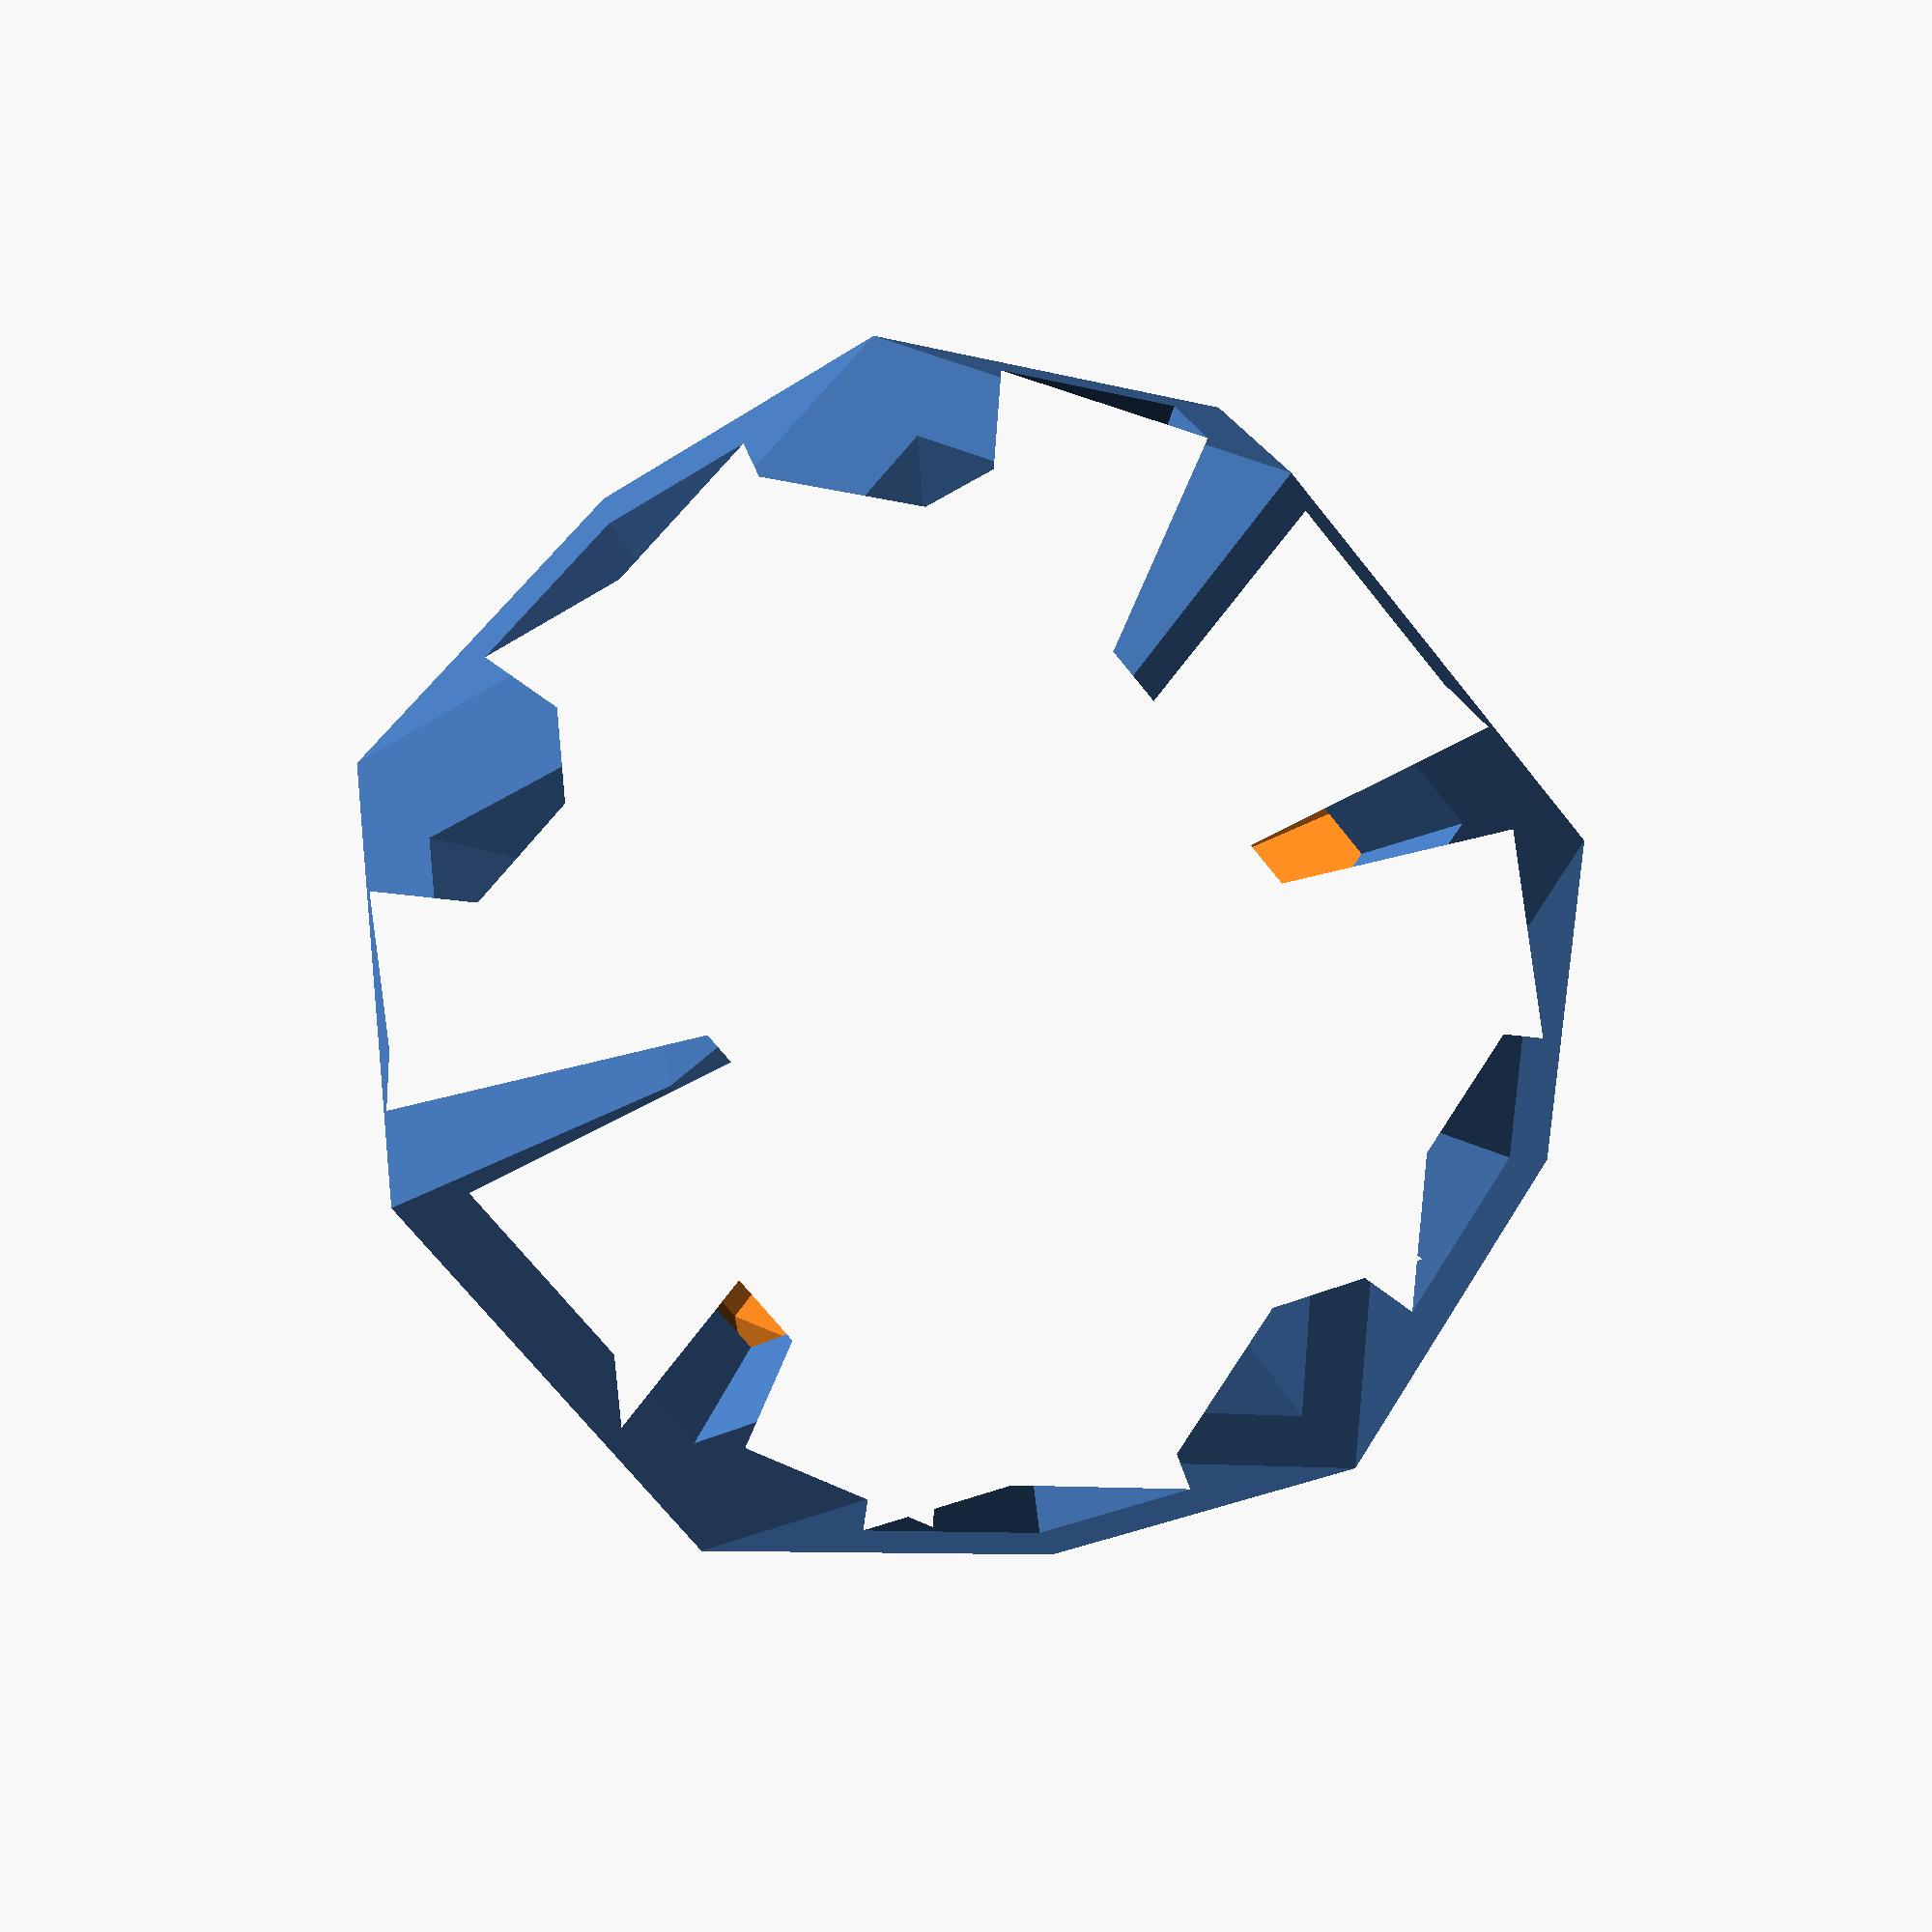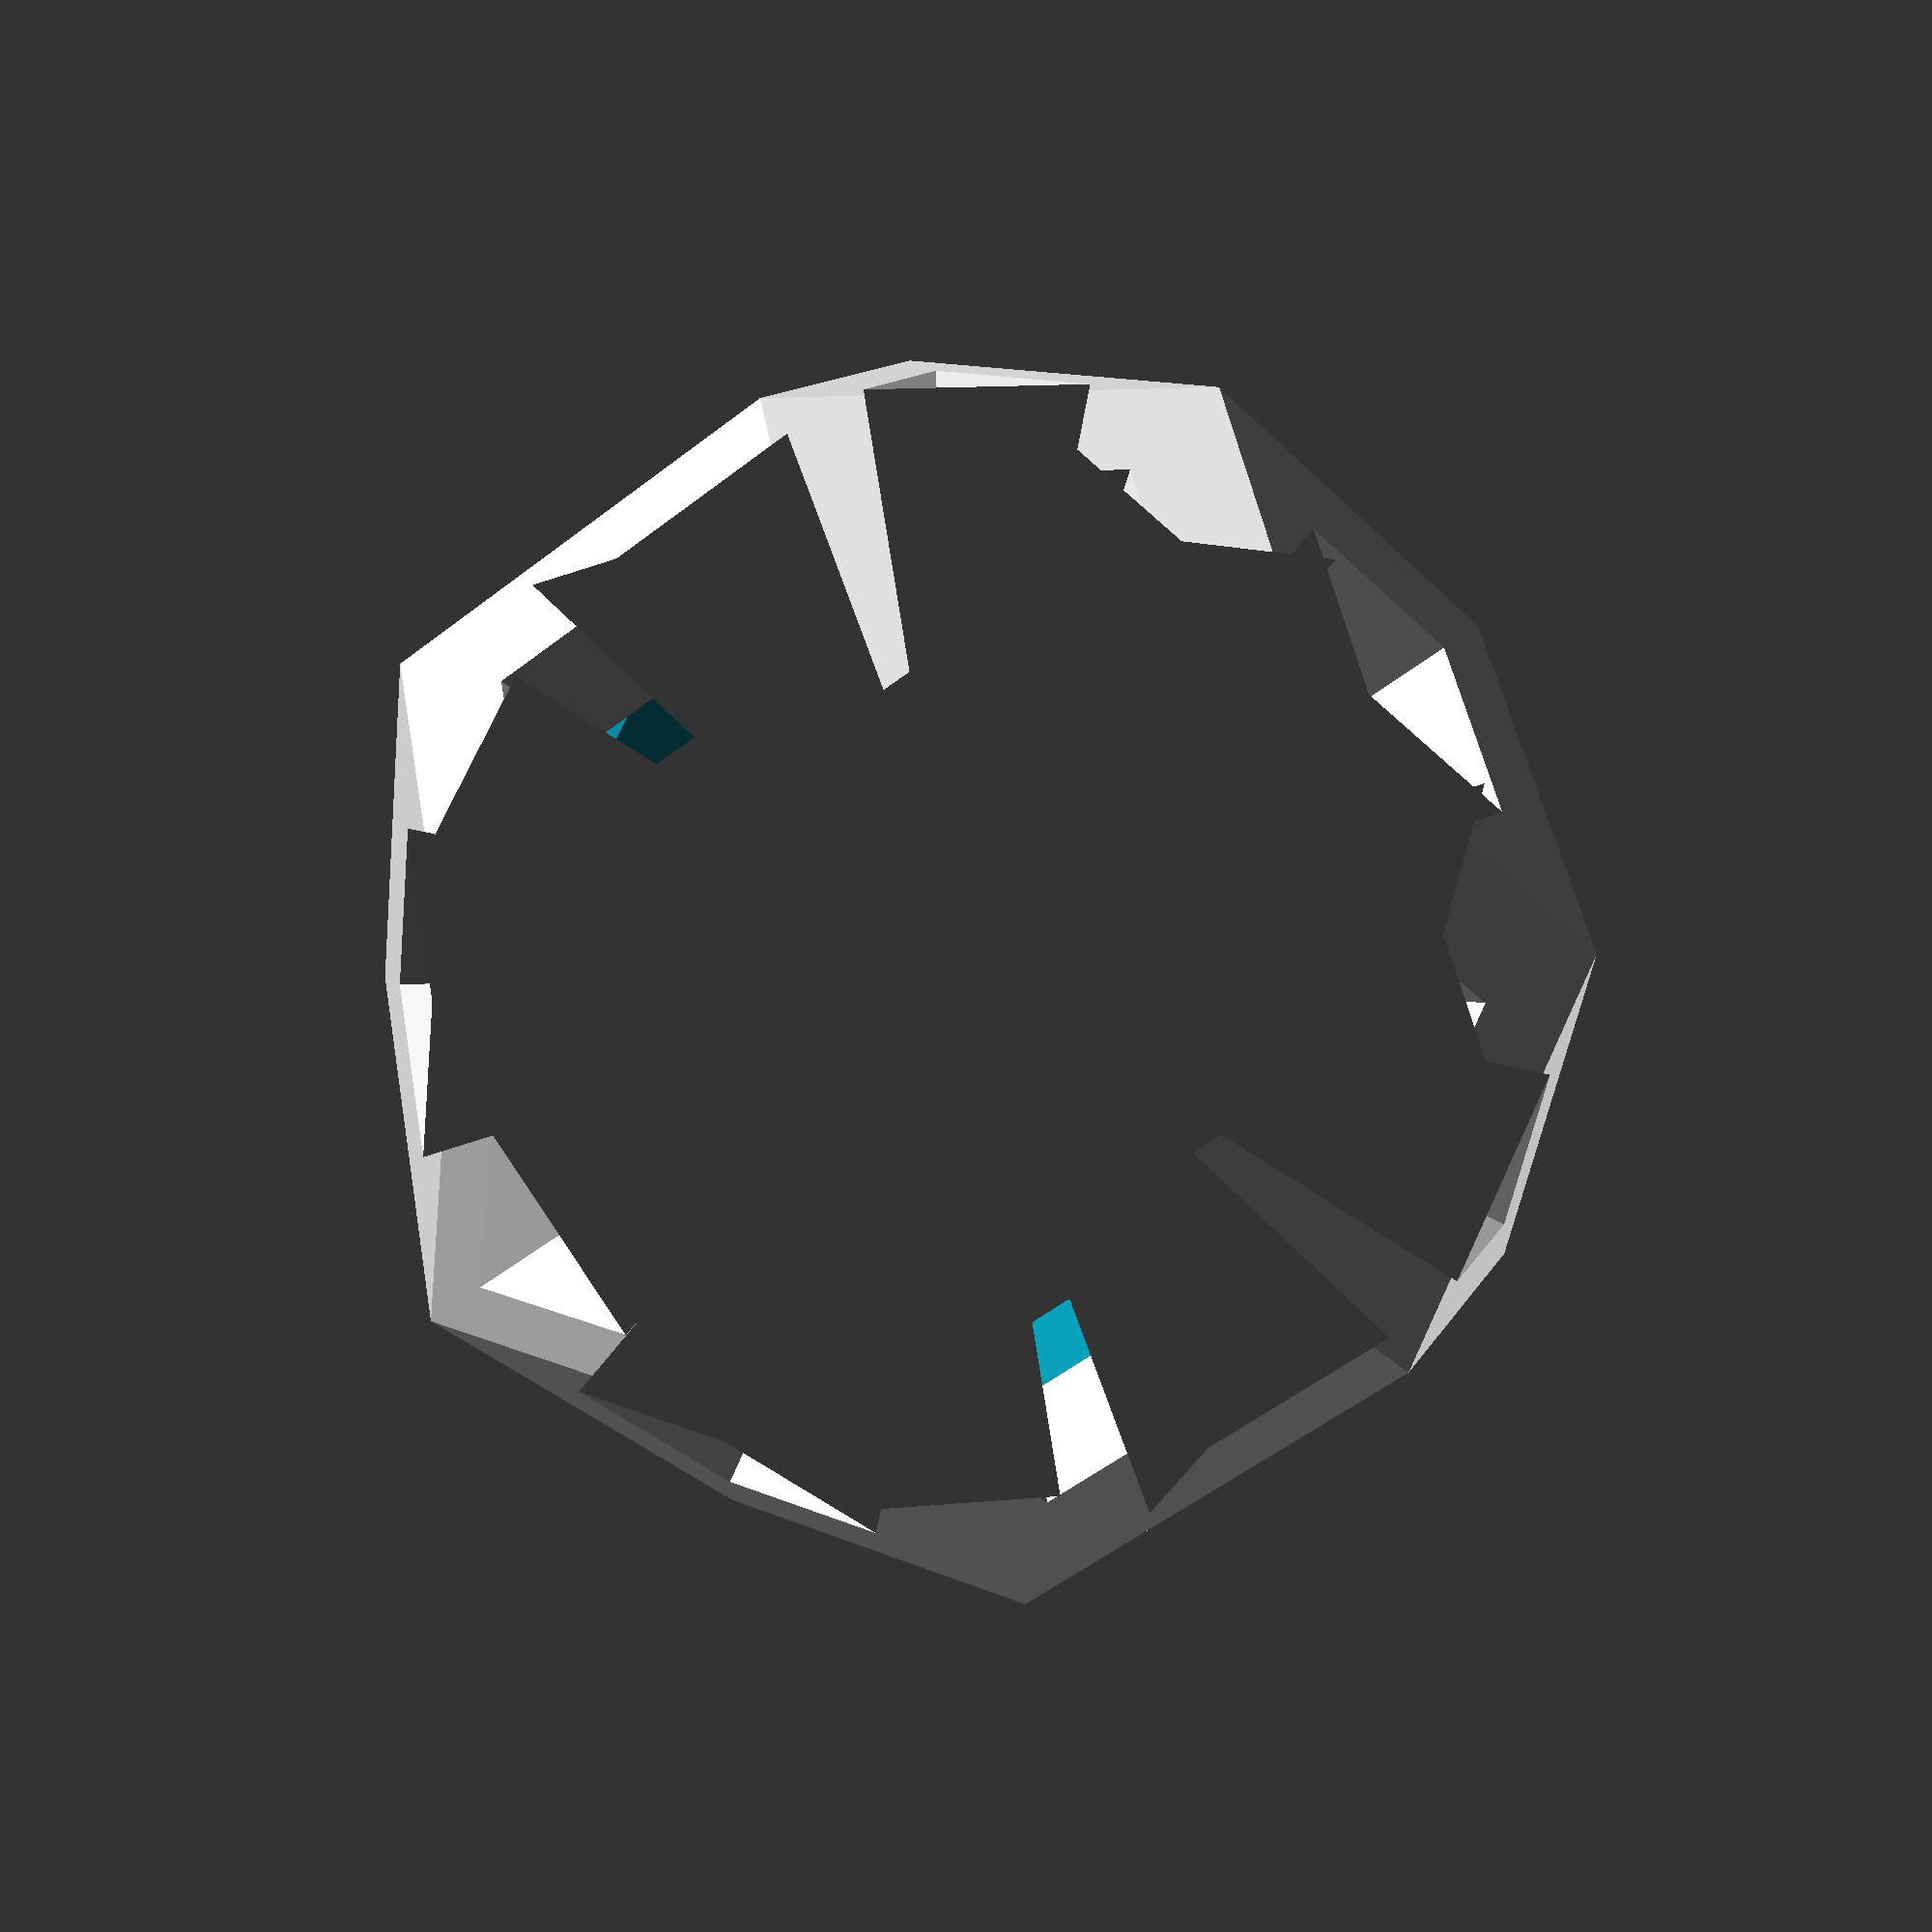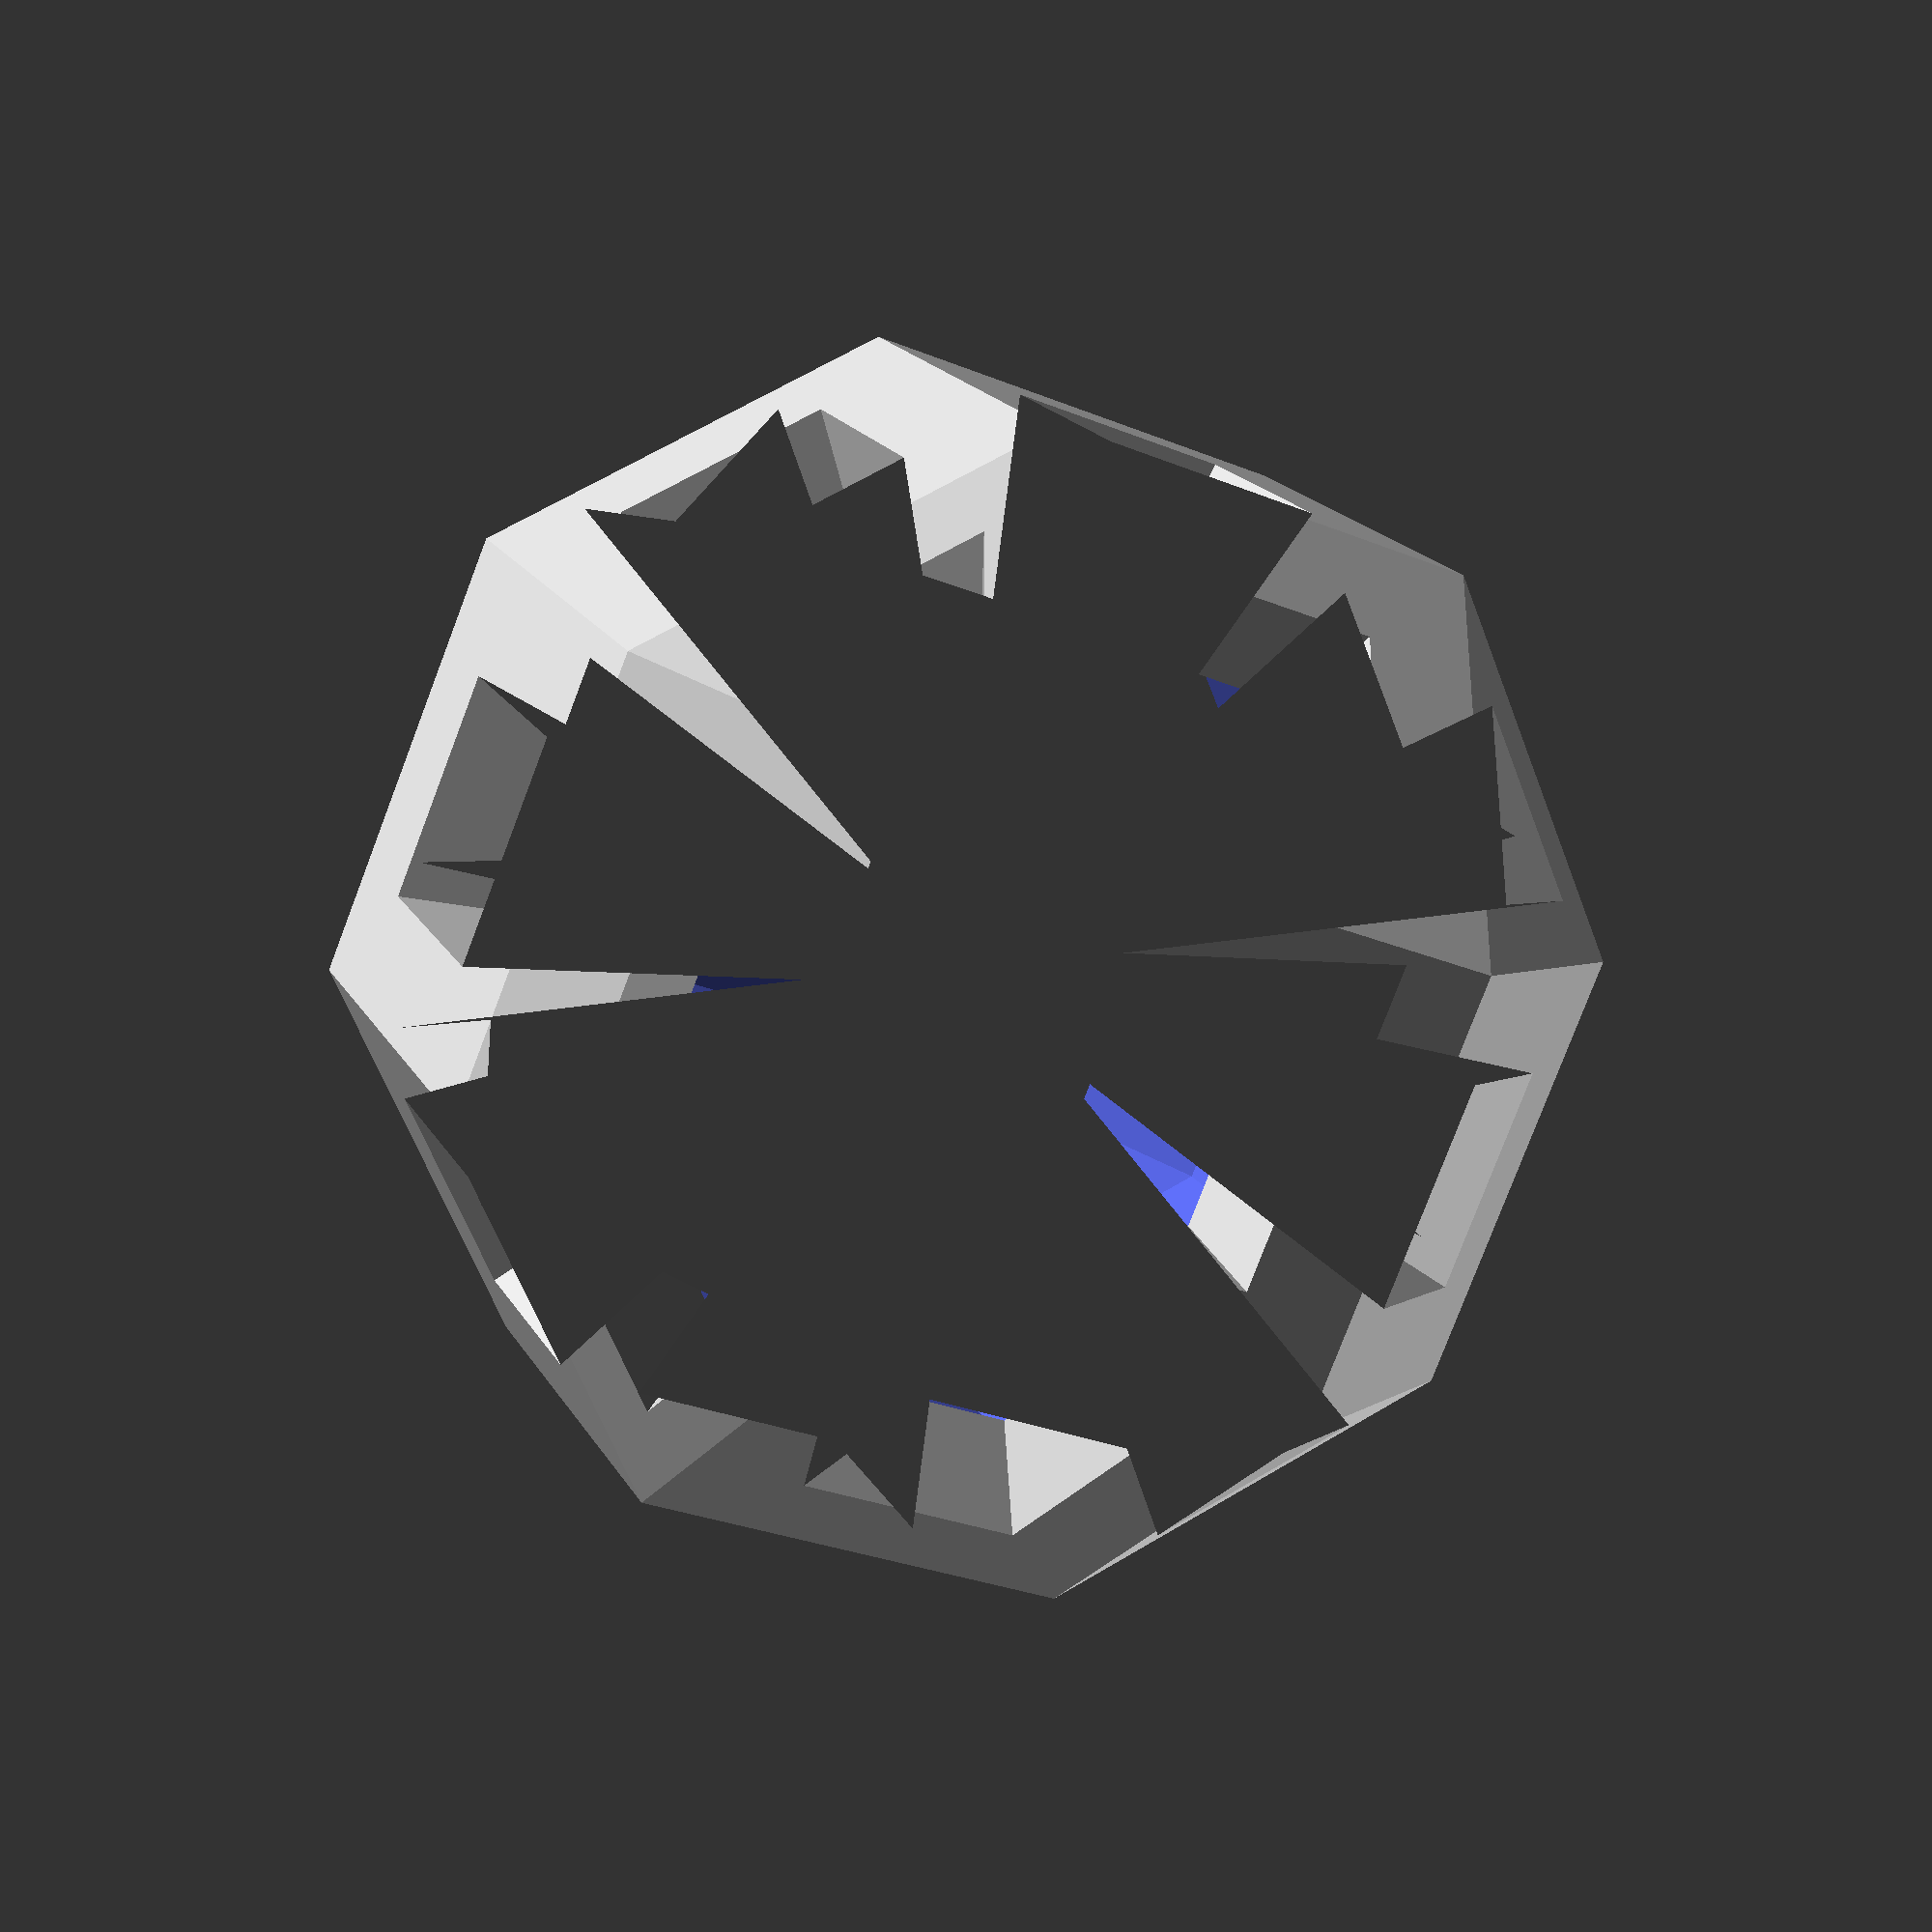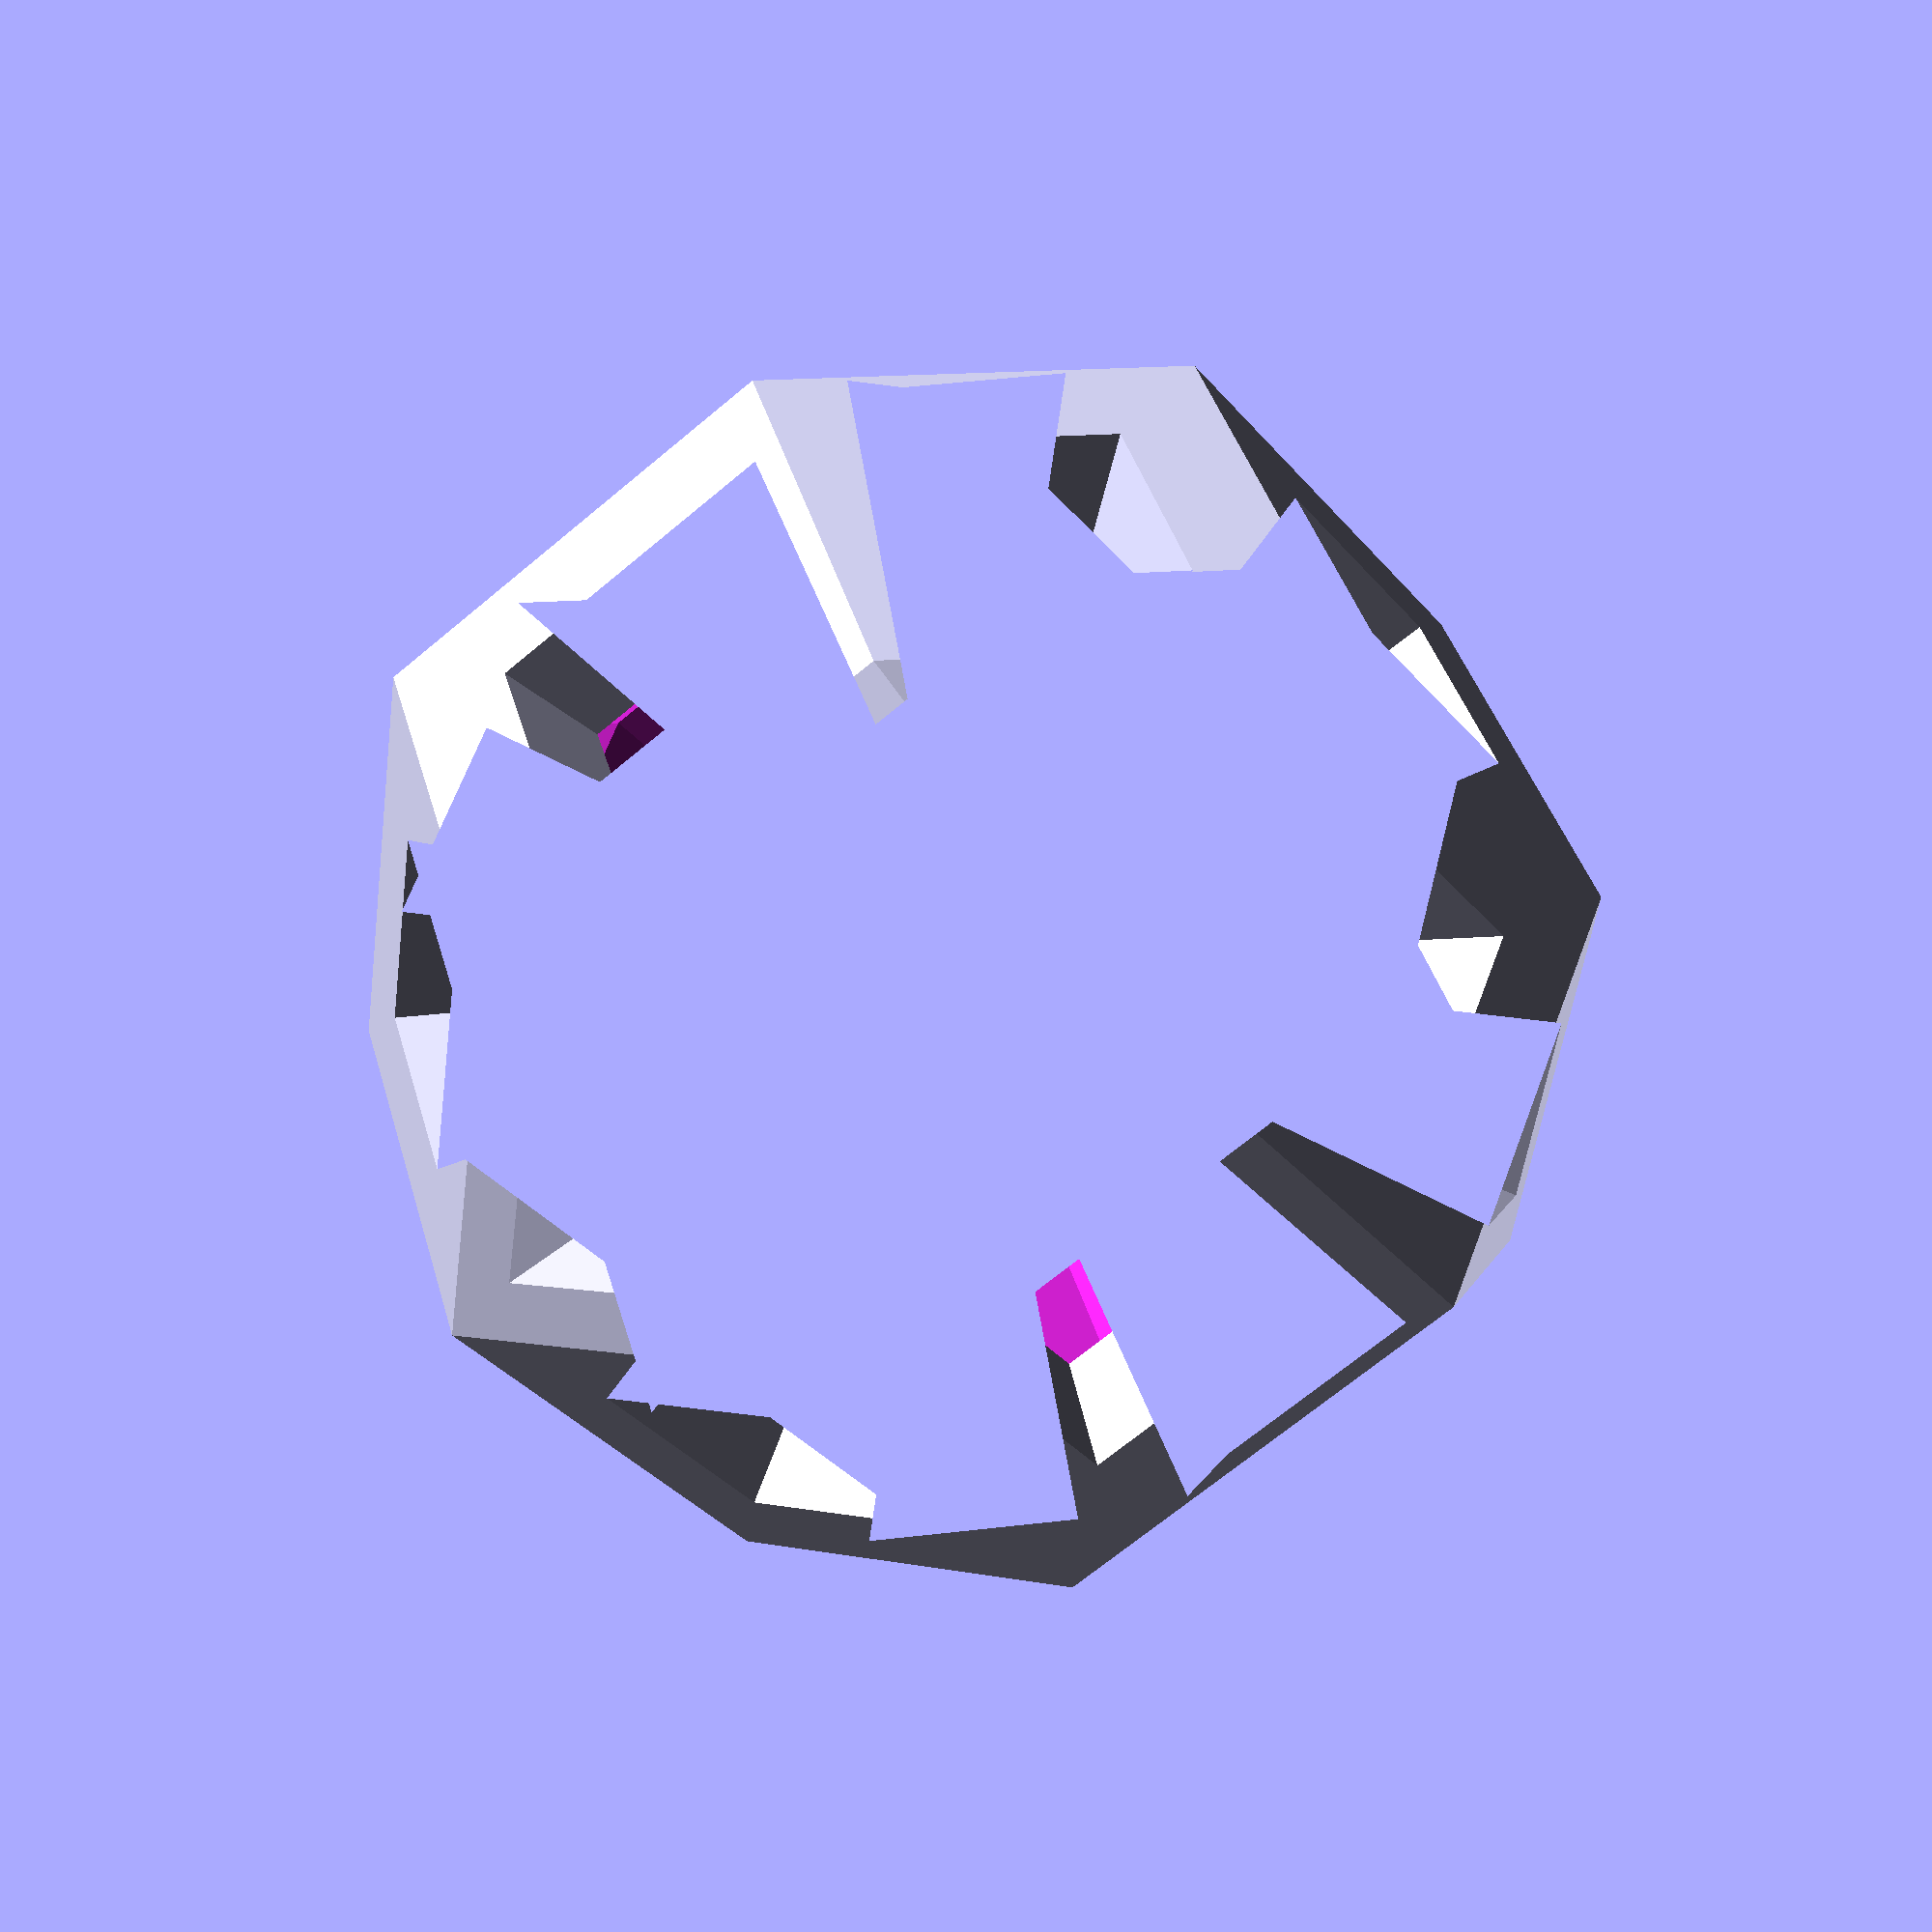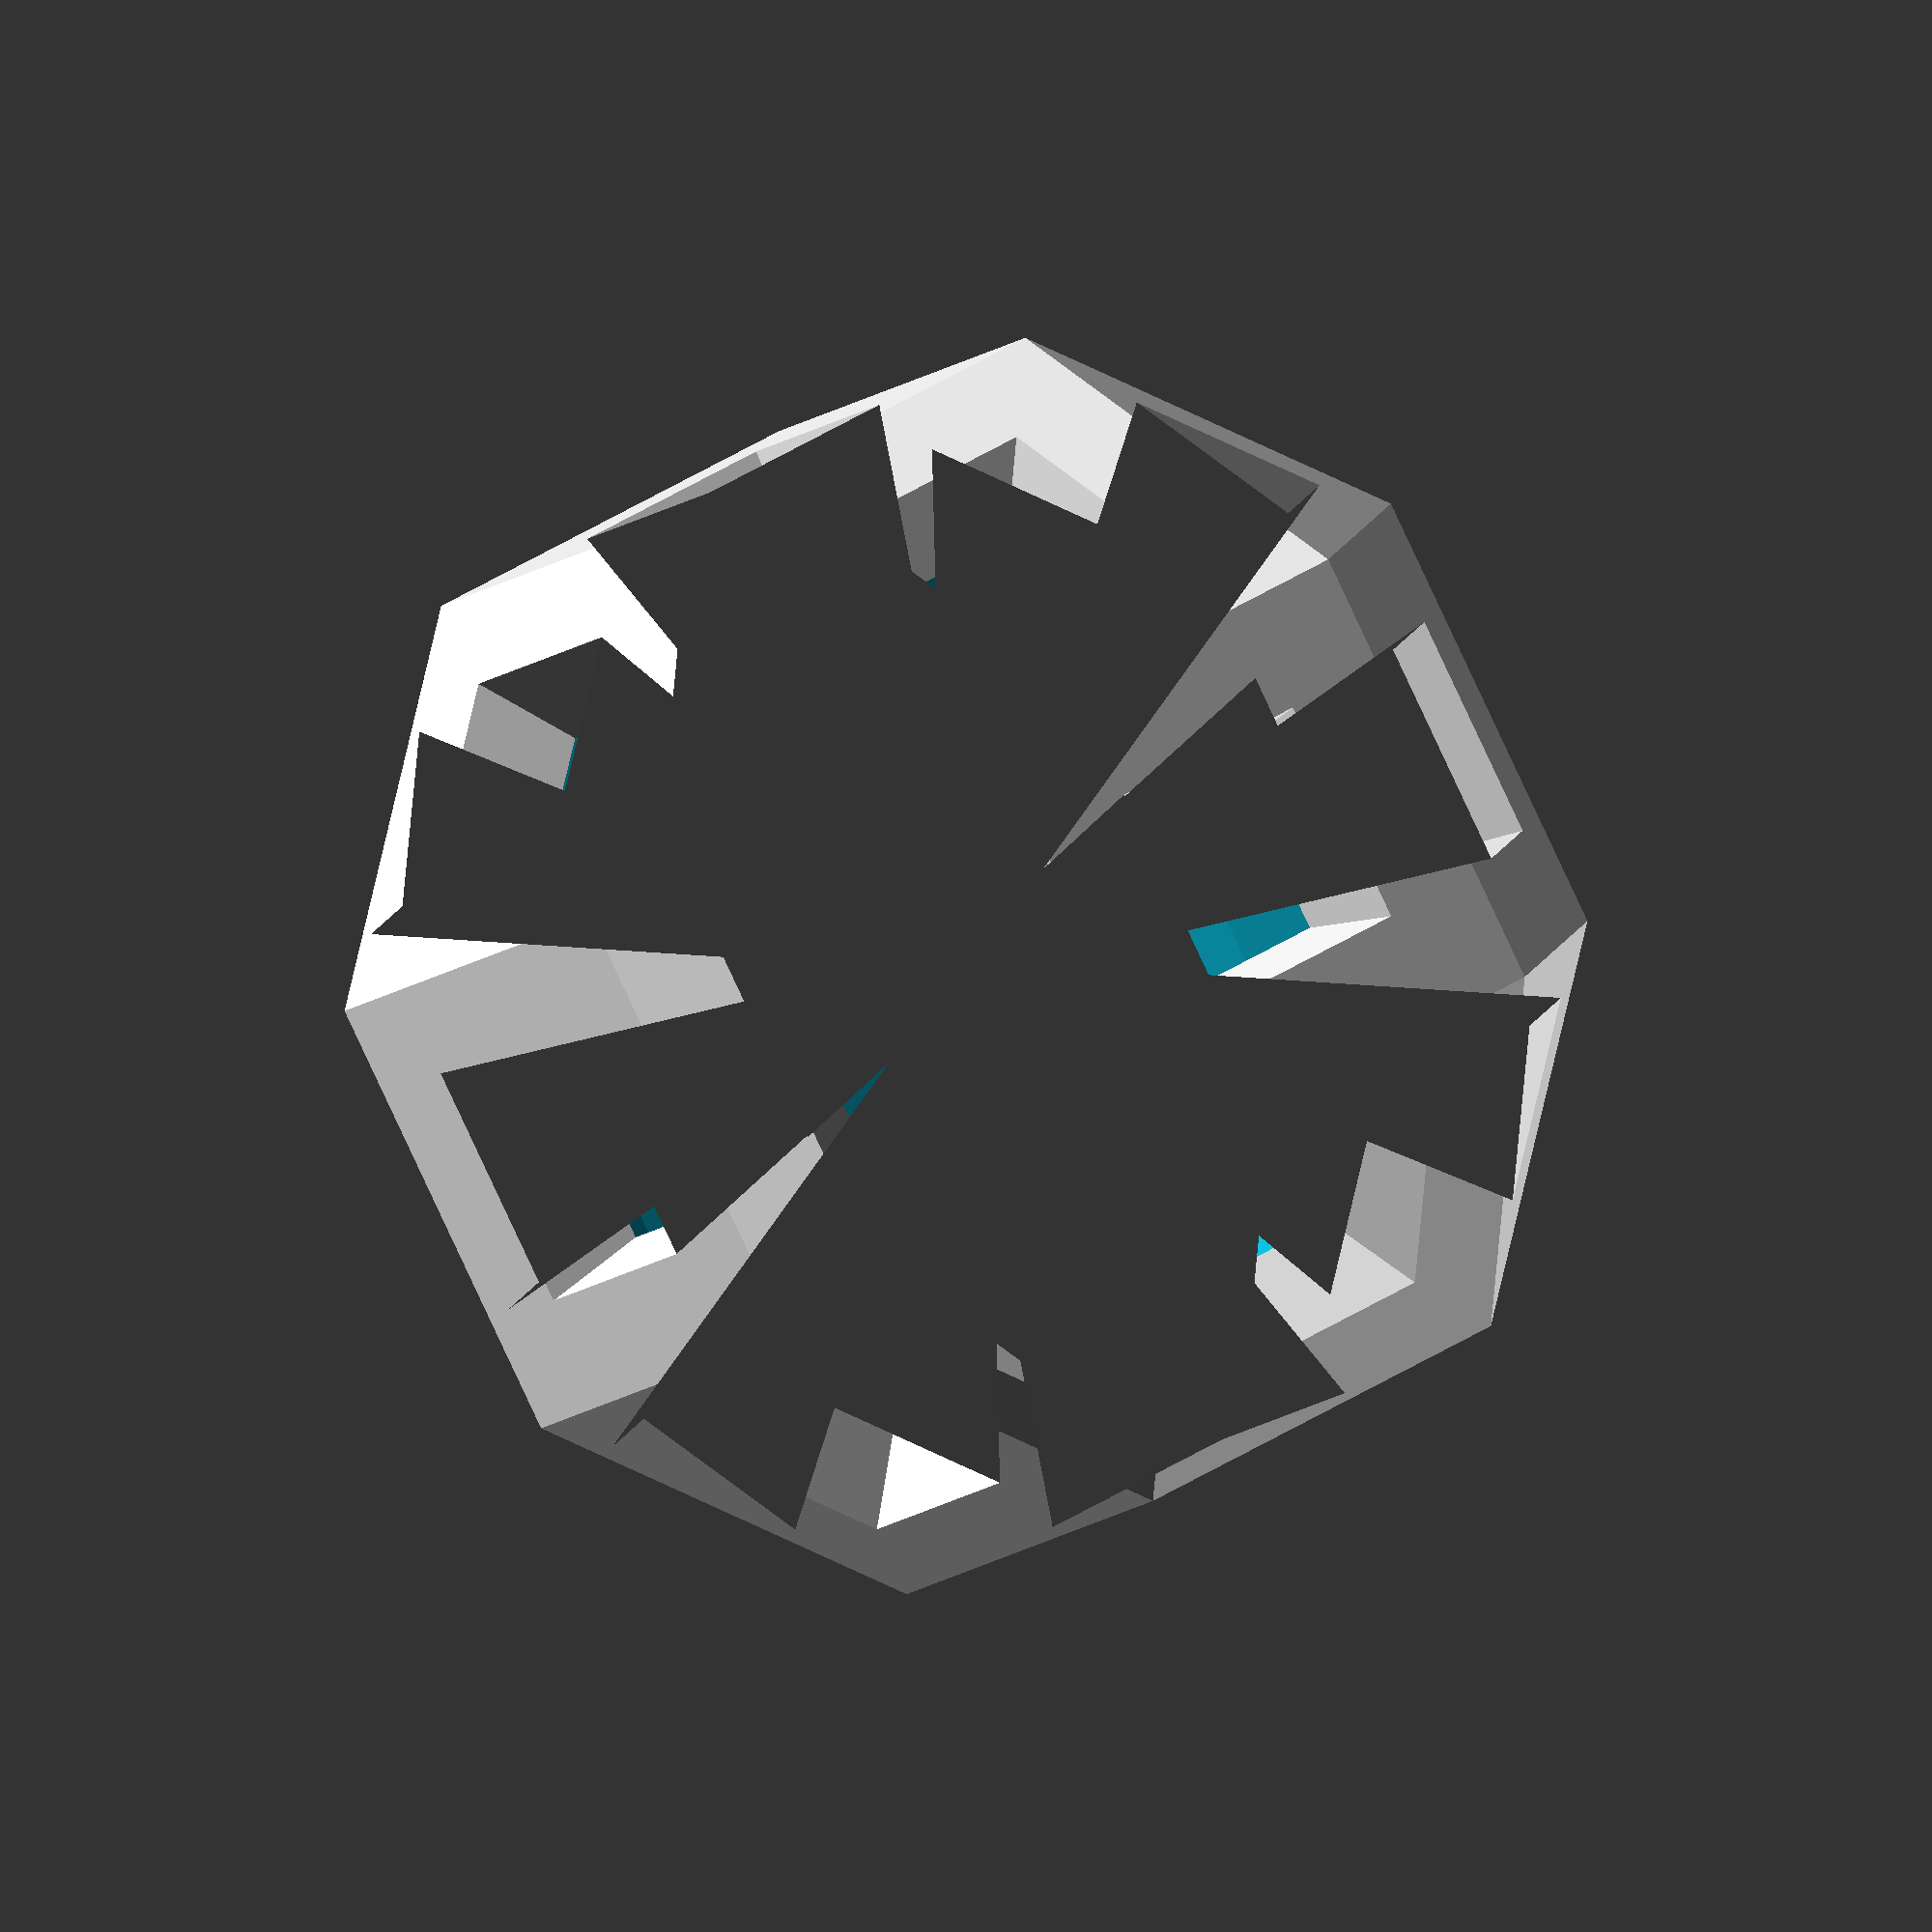
<openscad>
/* 
A project by Chris Wallace to implement the Conway operations on Polyhedra.  
The project is being documented in my blog 
   http://kitwallace.tumblr.com/tagged/conway


Done :
    poly object constructor 
    poly accessors and renderers  (as 3d,description, print
    )
    primitives T,C,O,D,I,Y(n),P(n),A(n)
  
    operators 
       transform(obj,matrix)    matrix transformation of vertices
       kis(obj,ratio, nsides)
       ambo(obj)
       meta(obj,ratio,nsides)
       ortho(obj,ratio,nsides)
       trunc(obj,ratio) 
       dual(obj)    
       snub(obj,expand)
       expand(obj,expand)
       reflect(obj)
       
       gyro(obj)   
       propellor(obj,ratio)
       join(obj)  == dual(ambo(obj)
       bevel(obj) == trunc(ambo(obj))
       insetkis(obj,ratio,expand,fn)
       modulate(obj)  with global spherical function f()
       
    canonicalization
       planar(obj,itr) -    planarization using reciprocals of centres
       canon(obj,itr) -     canonicalization using edge tangents
       normalize() centre and scale
       
to do
       trunc/gyro for selected vertices
       chamfer,whirl
       canon still fails on occasion 
       
    last updated 28 Jan 2015 21:00
 
requires concat and list comprehension

*/

// indexing 

function ci(a,i) = a[(i + len(a)) % len(a)];
// basic list comprehension functions

function flatten(l) = [ for (a = l) for (b = a) b ] ;
    
function reverse(l) = 
     [for (i=[1:len(l)]) l[len(l)-i]];
   
//  functions for creating the matrices for transforming a single point

function m_translate(v) = [ [1, 0, 0, 0],
                            [0, 1, 0, 0],
                            [0, 0, 1, 0],
                            [v.x, v.y, v.z, 1  ] ];
                            
function m_rotate(v) =  [ [1,  0,         0,        0],
                          [0,  cos(v.x),  sin(v.x), 0],
                          [0, -sin(v.x),  cos(v.x), 0],
                          [0,  0,         0,        1] ]
                      * [ [ cos(v.y), 0,  -sin(v.y), 0],
                          [0,         1,  0,        0],
                          [ sin(v.y), 0,  cos(v.y), 0],
                          [0,         0,  0,        1] ]
                      * [ [ cos(v.z),  sin(v.z), 0, 0],
                          [-sin(v.z),  cos(v.z), 0, 0],
                          [ 0,         0,        1, 0],
                          [ 0,         0,        0, 1] ];
                            
function vec3(v) = [v.x, v.y, v.z];
function transform(v, m)  = vec3([v.x, v.y, v.z, 1] * m);
function transform_points(ps,m) =
   [for (p=ps) transform(p,m)];
       
function m_to(centre,normal) = 
      m_rotate([0, atan2(sqrt(pow(normal.x, 2) + pow(normal.y, 2)), normal.z), 0]) 
    * m_rotate([0, 0, atan2(normal[1], normal[0])]) 
    * m_translate(centre);   
   
function m_from(centre,normal) = 
      m_translate(-centre)
    * m_rotate([0, 0, -atan2(normal[1], normal[0])]) 
    * m_rotate([0, -atan2(sqrt(pow(normal[0], 2) + pow(normal[1], 2)), normal[2]), 0]); 

// modules to orient objects
module orient_to(centre, normal) {   
      translate(centre)
      rotate([0, 0, atan2(normal[1], normal[0])]) //rotation
      rotate([0, atan2(sqrt(pow(normal[0], 2)+pow(normal[1], 2)),normal[2]), 0])
      children();
}

// vector functions

function vadd(points,v,i=0) =
      i < len(points)
        ?  concat([points[i] + v], vadd(points,v,i+1))
        :  [];

function vsum(points,i=0) =  
      i < len(points)
        ?  (points[i] + vsum(points,i+1))
        :  [0,0,0];

function hadamard(a,b) =
       len(a)==len(b)
           ?  [for (i=[0:len(a)-1]) a[i]*b[i]] 
           :  [];
           
function norm2(v) = v.x*v.x+ v.y*v.y + v.z*v.z;

function reciprocal(v) = v/norm2(v);
           
function ssum(list,i=0) =  
      i < len(list)
        ?  (list[i] + ssum(list,i+1))
        :  0;
   
function max(v, max=-9999999999999999,i=0) =
    i < len(v) 
        ?  v[i] > max 
            ?  max(v, v[i], i+1 )
            :  max(v, max, i+1 ) 
        : max;

function min(v, min=9999999999999999,i=0) =
    i < len(v) 
        ?  v[i] < min 
            ?  min(v, v[i], i+1 )
            :  min(v, min, i+1 ) 
        : min;

function vcontains(val,list) =
     search([val],list)[0] != [];
   
function index_of(val, list) =
      search([val],list)[0]  ;
      
function count(val, list) =  // number of occurances of val in list
   ssum([for(v= list) v== val ? 1 :0]);
    
function distinct(list,dlist=[],i=0) =  // return only distinct items of d 
      i==len(list)
         ? dlist
         : search(list[i],dlist) != []
             ? distinct(list,dlist,i+1)
             : distinct(list,concat(dlist,list[i]),i+1)
      ;

// points functions
        
function as_points(indexes,points) =
    [for (i=[0:len(indexes)-1])
          points[indexes[i]]
    ]; 

function centre(points) = 
      vsum(points) / len(points);
    
function vnorm(points) =
     [for (p=points) norm(p)];
      
function average_norm(points) =
       ssum(vnorm(points)) / len(points);

function transform_points(points, matrix) = 
    [for (p=points) transform(p, matrix) ] ;
   
// vertex functions
    

function vertex_faces(v,faces) =   // return the faces containing v
     [ for (f=faces) if(search(v,f)) f ];
    
function ordered_vertex_faces(v,vfaces,cface=[],k=0)  =
   k==0
       ? let (nface=vfaces[0])
           concat([nface],ordered_vertex_faces(v,vfaces,nface,k+1))
       : k < len(vfaces)
           ?  let(i = index_of(v,cface))
              let(j= (i-1+len(cface))%len(cface))
              let(edge=[v,cface[j]])
              let(nface=face_with_edge(vfaces,edge))
                 concat([nface],ordered_vertex_faces(v,vfaces,nface,k+1 ))  
           : []
;       
      
function ordered_vertex_edges(v,vfaces,face,k=0)  =
   let(cface=(k==0)? vfaces[0] : face)
   k < len(vfaces)
           ?  let(i = index_of(v,cface))
              let(j= (i-1+len(cface))%len(cface))
              let(edge=[v,cface[j]])
              let(nface=face_with_edge(vfaces,edge))
                 concat([edge],ordered_vertex_edges(v,vfaces,nface,k+1 ))  
           : []
;     
     
function face_with_edge(faces,edge) =
     flatten(
        [for (f = faces) 
           if (vcontains(edge,ordered_face_edges(f))) f
        ]);
                   
// edge functions
          
function distinct_edge(e) = 
     e[0]< e[1]
           ? e
           : reverse(e);
          
function ordered_face_edges(f) =
 // edges are ordered anticlockwise
    [for (j=[0:len(f)-1])
        [f[j],f[(j+1)%len(f)]]
    ];
 
function distinct_face_edges(f) =
    [for (j=[0:len(f)-1])
       let(p=f[j],q=f[(j+1)%len(f)])
          distinct_edge([p,q])
    ];
    
function distinct_edges(faces) =
   [for (i=[0:len(faces)-1])
       let( f=faces[i])
       for (j=[0:len(f)-1])
          let(p=f[j],q=f[(j+1)%len(f)])
             if(p<q) [p,q]  // no duplicates
   ];
      
function check_euler(obj) =
     //  E = V + F -2    
    len(poly_vertices(obj)) + len(poly_faces(obj)) - 2
           ==  len(distinct_edges(obj[2]));
         
function edge_lengths(edges,points) =
 [ for (edge = edges) 
   let (points = as_points(edge,points))
        norm(points[0]-points[1])
 ];
 
function tangent(v1,v2) =
   let (d=v2-v1)
   v1 - v2 * (d*v1)/norm2(d);
 
function edge_distance(v1,v2) = sqrt(norm2(tangent(v1,v2)));
 
//face functions
function include(face,fn) = 
     fn == [] || search(len(face),fn) != [] ;

function orthogonal(v0,v1,v2) =  cross(v1-v0,v2-v1);

function normal(face) =
     let (n=orthogonal(face[0],face[1],face[2]))
     - n / norm(n);

function triangle(a,b) = norm(cross(a,b))/2;

function face_area(face) =
     ssum([for (i=[0:len(face)-1])
           triangle(face[i], face[(i+1)%len(face)]) ]);

function face_areas(obj) =
   [for (f=poly_faces(obj))
       let(face_points = as_points(f,poly_vertices(obj)))
       let(centre=centre(face_points))
          face_area(vadd(face_points,-centre))
   ];

function average_normal(fp) =
     let(fl=len(fp))
     let(unitns=
          remove_nulls(
           [for (i=[0:fl-1])
            let(n=orthogonal(fp[i],fp[(i+1)%fl],fp[(i+2)%fl]))
            let(normn=norm(n))
              normn==0? [] : n/normn
           ]
          ))
     vsum(unitns)/len(unitns);
     
function average_edge_distance(fp) =
     let(fl=len(fp))
     ssum( [for (i=[0:fl-1])
                edge_distance(fp[i],fp[(i+1)%fl])
             ])/ fl;
    
function face_sides(faces) =
    [for (f=faces) len(f)];
        
function face_coplanarity(face) =
       norm(cross(cross(face[1]-face[0],face[2]-face[1]),
                  cross(face[2]-face[1],face[3]-face[2])
            ));
    
function face_irregularity(face,points) =
    let (edges=ordered_face_edges(face))
    let (lengths=edge_lengths(edges,points))
    max(lengths)/ min(lengths);

function face_analysis(faces) =
  let (edge_counts=face_sides(faces))
  [for (sides=distinct(edge_counts))
        [sides,count(sides,edge_counts)]
   ];

// poly functions
//  constructor
function poly(name,vertices,faces,debug=[]) = 
    [name,vertices,faces,debug];
    
// accessors
function poly_name(obj) = obj[0];
function poly_vertices(obj) = obj[1];
function poly_faces(obj) = obj[2];
function poly_debug(obj)=obj[3];
function poly_edges(obj) = distinct_edges(poly_faces(obj));
function poly_description(obj) =
      str(poly_name(obj),
         ", ",str(len(poly_vertices(obj)), " Vertices" ),
         ", ",str(len(poly_faces(obj))," Faces "),
         face_analysis(poly_faces(obj)),
         " ",str(len(poly_non_planar_faces(obj))," not planar"),
          ", ",str(len(poly_edges(obj))," Edges ")
     ); 
function poly_faces_as_points(obj) =
    [for (f = poly_faces(obj))
        as_points(f,poly_vertices(obj))
    ];
    
function poly_non_planar_faces(obj,tolerance=0.001) =
     [for (face = poly_faces(obj))
         if (len(face) >3)
             let (points = as_points(face,poly_vertices(obj)))
             let (error=face_coplanarity(points))
             if (error>tolerance) 
                 [tolerance,face]
     ];
             
function poly_irregular_faces(obj,tolerance=0.01) =
     [for (face = poly_faces(obj))
         let(ir=face_irregularity(face,poly_vertices(obj)))
         if(abs(ir-1)>tolerance)
               [ir,face]
      ];
             
function poly_normalize(obj,radius) =
   poly(
      name=str("N",poly_name(obj)),
      vertices=normalize(poly_vertices(obj),radius),
      faces=poly_faces(obj));
    
function poly_transform(obj,matrix) =
   poly(
       name=str("T",poly_name(obj)),
       vertices=transform_points(poly_vertices(obj),matrix),
       faces=poly_faces(obj));

function poly_vertices_to_faces(obj)=
    [for (vi = [0:len(poly_vertices(obj))-1])    // each old vertex creates a new face, with 
       let (vf=vertex_faces(vi,poly_faces(obj)))   // vertex faces in left-hand order    
       [for (of = ordered_vertex_faces(vi,vf))
              index_of(of,poly_faces(obj))    
       ]
    ];
       
module show_points(points,r=0.1) {
    for (point=points)
        if (len(point)==3)   // ignore null points
           translate(point) sphere(r);
};

module show_edge(edge, r) {
    p0 = edge[0]; 
    p1 = edge[1];
    v = p1 -p0 ;
      orient_to(p0,v)
         cylinder(r1=r,r2=r, h=norm(v)); 
};

module show_edges(edges,points,r=0.1) {
    for (edge = edges)
        show_edge(as_points(edge, points), r); 
};
        
module poly_render(obj,show_vertices=true,show_edges=true,show_faces=true, rv=0.04, re=0.02) {
     if(show_faces) 
          polyhedron(poly_vertices(obj),poly_faces(obj));
     if(show_vertices) 
         show_points(poly_vertices(obj),rv);
     if(show_edges)
       show_edges(poly_edges(obj),poly_vertices(obj),re);
};

module poly_print(obj) {
    echo(poly_name(obj));
    echo(str(len(poly_vertices(obj)), " Vertices " ,poly_vertices(obj)));
    echo(str(len(poly_faces(obj))," Faces ", poly_faces(obj)));
    echo("face analysis",face_analysis(poly_faces(obj)));
    assign(edges=poly_edges(obj))
        echo(str(len(edges)," Edges ",edges));
    assign(non_planar=poly_non_planar_faces(obj))
         echo(str(len(non_planar)," faces are not planar", non_planar));
    assign(debug=poly_debug(obj))
         if(debug!=[]) echo("Debug",debug);
};

function poly_scale(obj,scale) =
   poly(name=str("scale",poly_name(obj)),
        vertices =
           [for (v = poly_vertices(obj))
                hadamard(v,scale)
           ],
       faces = poly_faces(obj)
    );
    
                    
// primitive solids
C0 = 0.809016994374947424102293417183;
C1 = 1.30901699437494742410229341718;
C2 = 0.7071067811865475244008443621048;
T= poly(name= "T",
       vertices= [[1,1,1],[1,-1,-1],[-1,1,-1],[-1,-1,1]],
       faces= [[2,1,0],[3,2,0],[1,3,0],[2,3,1]]
    );
C = poly(name= "C",
       vertices= [
[ 0.5,  0.5,  0.5],
[ 0.5,  0.5, -0.5],
[ 0.5, -0.5,  0.5],
[ 0.5, -0.5, -0.5],
[-0.5,  0.5,  0.5],
[-0.5,  0.5, -0.5],
[-0.5, -0.5,  0.5],
[-0.5, -0.5, -0.5]],
      faces=
 [
[ 4 , 5, 1, 0],
[ 2 , 6, 4, 0],
[ 1 , 3, 2, 0],
[ 6 , 2, 3, 7],
[ 5 , 4, 6, 7],
[ 3 , 1, 5, 7]]
   );

O = poly(name="O",
         vertices=[
[0.0, 0.0,  C2],
[0.0, 0.0, -C2],
[ C2, 0.0, 0.0],
[-C2, 0.0, 0.0],
[0.0,  C2, 0.0],
[0.0, -C2, 0.0]],
        faces= [
[ 4 , 2, 0],
[ 3 , 4, 0],
[ 5 , 3, 0],
[ 2 , 5, 0],
[ 5 , 2, 1],
[ 3 , 5, 1],
[ 4 , 3, 1],
[ 2 , 4, 1]]   
    );
D = poly(name="D",
         vertices=[
[ 0.0,  0.5,   C1],
[ 0.0,  0.5,  -C1],
[ 0.0, -0.5,   C1],
[ 0.0, -0.5,  -C1],
[  C1,  0.0,  0.5],
[  C1,  0.0, -0.5],
[ -C1,  0.0,  0.5],
[ -C1,  0.0, -0.5],
[ 0.5,   C1,  0.0],
[ 0.5,  -C1,  0.0],
[-0.5,   C1,  0.0],
[-0.5,  -C1,  0.0],
[  C0,   C0,   C0],
[  C0,   C0,  -C0],
[  C0,  -C0,   C0],
[  C0,  -C0,  -C0],
[ -C0,   C0,   C0],
[ -C0,   C0,  -C0],
[ -C0,  -C0,   C0],
[ -C0,  -C0,  -C0]],
         faces=[
[ 12 ,  4, 14,  2,  0],
[ 16 , 10,  8, 12,  0],
[  2 , 18,  6, 16,  0],
[ 17 , 10, 16,  6,  7],
[ 19 ,  3,  1, 17,  7],
[  6 , 18, 11, 19,  7],
[ 15 ,  3, 19, 11,  9],
[ 14 ,  4,  5, 15,  9],
[ 11 , 18,  2, 14,  9],
[  8 , 10, 17,  1, 13],
[  5 ,  4, 12,  8, 13],
[  1 ,  3, 15,  5, 13]]
   );
   
I = poly(name= "I",
         vertices= [
[ 0.5,  0.0,   C0],
[ 0.5,  0.0,  -C0],
[-0.5,  0.0,   C0],
[-0.5,  0.0,  -C0],
[  C0,  0.5,  0.0],
[  C0, -0.5,  0.0],
[ -C0,  0.5,  0.0],
[ -C0, -0.5,  0.0],
[ 0.0,   C0,  0.5],
[ 0.0,   C0, -0.5],
[ 0.0,  -C0,  0.5],
[ 0.0,  -C0, -0.5]],
        faces=[
[ 10 ,  2,  0],
[  5 , 10,  0],
[  4 ,  5,  0],
[  8 ,  4,  0],
[  2 ,  8,  0],
[  6 ,  8,  2],
[  7 ,  6,  2],
[ 10 ,  7,  2],
[ 11 ,  7, 10],
[  5 , 11, 10],
[  1 , 11,  5],
[  4 ,  1,  5],
[  9 ,  1,  4],
[  8 ,  9,  4],
[  6 ,  9,  8],
[  3 ,  9,  6],
[  7 ,  3,  6],
[ 11 ,  3,  7],
[  1 ,  3, 11],
[  9 ,  3,  1]]
);

function Y(n,h=1) =
  poly(name= str("Y",n) ,
      vertices=
      normalize(concat(
        [for (i=[0:n-1])
            [cos(i*360/n),sin(i*360/n),0]
        ],
        [[0,0,h]]
      )),
      faces=concat(
        [for (i=[0:n-1])
            [(i+1)%n,i,n]
        ],
        [[for (i=[0:n-1]) i]]
      )
     );

function P(n,h=1) =
  poly(name=str("P",n) ,
      vertices=concat(
        [for (i=[0:n-1])
            [cos(i*360/n),sin(i*360/n),-h/2]
        ],
        [for (i=[0:n-1])
            [cos(i*360/n),sin(i*360/n),h/2]
        ]
      ),
      faces=concat(
        [for (i=[0:n-1])
            [(i+1)%n,i,i+n,(i+1)%n + n]
        ],
        [[for (i=[0:n-1]) i]], 
        [[for (i=[n-1:-1:0]) i+n]]
      )
     );
        
function A(n,h=1) =
 poly(name=str("A",n) ,
      vertices=concat(
        [for (i=[0:n-1])
            [cos(i*360/n),sin(i*360/n),-h/2]
        ],
        [for (i=[0:n-1])
            [cos((i+1/2)*360/n),sin((i+1/2)*360/n),h/2]
        ]
      ),
      faces=concat(
        [for (i=[0:n-1])
            [(i+1)%n,i,i+n]
        ],
        [for (i=[0:n-1])
            [(i+1)%n,i+n,(i+1)%n + n]
        ],
        
        [[for (i=[0:n-1]) i]], 
        [[for (i=[n-1:-1:0]) i+n]]
      )
     );
// cleanup, normalization amd canonicalisation
        
function non_null_map(v,i=0,j=0) =
   i< len(v)
     ?  v[i]!=[]
          ? concat(j,non_null_map(v,i+1,j+1)) 
          : concat(-1,non_null_map(v,i+1,j))
     :  [];
     
function remove_nulls(list) =
   [for (v = list) if (v!=[]) v];
       
function remap(face,map) =
  [for (i=[0:len(face)-1]) map[face[i]]];
      
function poly_remap(obj) =
    let (map = non_null_map(poly_vertices(obj)))
    poly(name=poly_name(obj),
         vertices=remove_nulls(poly_vertices(obj)),
         faces=
           [for (face=poly_faces(obj))
             remap(face,map)
         ]
    );
        
function centre_points(points) = 
     vadd(points, - centre(points));

//scale to average radius = radius
function normalize(points,radius=1) =
    let(ps=centre_points(points))
    let(an=average_norm(ps))
    ps * radius /an;

function poly_normalize(obj,radius=1) =
    poly(name=str("n",poly_name(obj)),
         vertices=normalize(poly_vertices(obj),radius),
         faces=poly_faces(obj)
   );
      
function rdual(obj) =
      let(np=poly_vertices(obj))
      poly(name=poly_name(obj),
           vertices =
                [ for (f=poly_faces(obj))
                  let (c=centre(as_points(f,np)))
                     reciprocal(c)
                ]
           ,
           faces= poly_vertices_to_faces(obj)  
           );
          
function plane(obj,n=1) = 
    n > 0 
       ? plane(rdual(rdual(obj)),n-1)   
       : poly(name=str("P",poly_name(obj)),
              vertices=normalize(poly_vertices(obj)),
              faces=poly_faces(obj)
             );

function ndual(obj) =
      let(np=poly_vertices(obj))
      poly(name=poly_name(obj),
           vertices =
                [ for (f=poly_faces(obj))
                  let (fp=as_points(f,np))
                  let (c=centre(fp))
                  let (n=average_normal(fp))
                  let (cdotn = c*n)
                  abs(cdotn)  <0.0000001
                   ?   reciprocal(c)    // fallback to centre
                   :   let (ed=average_edge_distance(fp))
                       reciprocal(n*cdotn) * (1+ed)/2
                ]
           ,
           faces= poly_vertices_to_faces(obj)        
           );

function ndual_data(obj) =
      let(np=poly_vertices(obj))
      
                [ for (f=poly_faces(obj))
                  let (fp=as_points(f,np))
                  let (c=centre(fp))
                  let (n=average_normal(fp))
                  let (ed=average_edge_distance(fp))
                     ["X",f,c,n,ed,c*n,n*(c*n),reciprocal(n*(c*n)) * (1+ed)/2]
                ]
           ;
                
function canon(obj,n=1) = 
    n > 0 
       ? canon(ndual(ndual(obj)),n-1)   
       : poly(name=str("K",poly_name(obj)),
              vertices=normalize(poly_vertices(obj)),
              faces=poly_faces(obj)
             );   

// Conway operators 
                
function dual(obj) =
    poly(name=str("d",poly_name(obj)),
           vertices = 
              [for (f = poly_faces(obj))
               let(fp=as_points(f,poly_vertices(obj)))
                 centre(fp)  
              ],
           faces= poly_vertices_to_faces(obj)        
      )
;  ///end dual

function kis(obj,expand=0.1, fn=[]) =
// kis each n-face is divided into n triangles which extend to the face centre
   let(pf=poly_faces(obj))
   let(off=len(poly_vertices(obj)))
   let(newp=
     poly(name=str("k",poly_name(obj)),
      vertices= 
         concat(
         poly_vertices(obj),       // original vertices
         [for (f=pf)               // new centroid vertices       
            let(fp=as_points(f,poly_vertices(obj)))
            include(fp,fn)
               ? centre(fp) + normal(fp) * expand    // centroid + a bit of normal
               : []                // to preserve the numbering for faces
         ]),
      faces=
        flatten(
         [for (i = [0:len(pf)-1])   // use indexes so new vertices can be located
            let(f = pf[i])
            include(f,fn)
              ? [for (j=[0:len(f)-1])            //replace face with triangles
                 let(ca=f[j])
                 let(cb=f[(j+1)%len(f)])
                 let(centre=off+i) 
                  [ca,cb,centre]
               ]
              : [f]                              // original face
         ]) 
    ))
    fn!=[] ? poly_remap(newp) : newp
; // end kis

function offset_faces(faces,start=0,inc=0,i=0) = 
// to get position of new vertices
      i < len(faces)
           ?  concat(
               start,
               offset_faces(faces,start+len(faces[i])+inc,inc,i+1)
               )
           :[]; 

function gyro(obj,ratio=0.3333,expand=0.2) = 
    let(pf=poly_faces(obj))
    let(pv=poly_vertices(obj))
    let(off=offset_faces(pf,start=len(pv)+len(pf)))         

    poly(name=str("g",poly_name(obj)),
      vertices= 
        concat(
           poly_vertices(obj),          // original vertices
           [for (f =  pf)               // face centres
            let(fp=as_points(f,pv))
               centre(fp) + normal(fp)*expand
            ],  
           flatten(                    // face edges
              [for (f = pf)                 
                [for (e = ordered_face_edges(f))
                 let (ep = as_points(e,pv))
                      ep[0]+ ratio*(ep[1]-ep[0]) 
              ]         
           ])
        ),     

      faces=    
        flatten(                        // new faces are pentagons 
         [for (i = [0:len(pf)-1])   
             let(f = pf[i])
             [for (j=[0:len(f)-1])
                let (jp1=(j+1)%len(f))
                let (jm1=(j-1+len(f))%len(f))
                let (edge=[f[j],f[jp1]])
                let (oppface=face_with_edge(pf,reverse(edge)))
                let (k=index_of(oppface,pf))  
                let (l = index_of(f[jp1],oppface))
                let (ca=f[j])
                let (ez=off[i]+jm1)
                let (centre=len(pv)+i)
                let (ea=off[i]+j)
                let (eaopp=off[k]+l)
                   [ca,eaopp,ea,centre,ez]  
            ]
         ]
       )
      )
; // end gyro
              
function meta(obj,expand=0.1, fn=[]) =
// each face is replaced with 2n triangles based on midpoint and centre
    let(pe=poly_edges(obj))
    let(pf=poly_faces(obj))
    let(pv=poly_vertices(obj))
    let(off= len(pv) + len(pf))
    let(newp=
     poly(name=str("m",poly_name(obj)),
      vertices= 
         concat(pv,                
         [for (f = pf)               // new centre vertices
          let (fp=as_points(f,pv))
             include(f,fn)
               ? centre(fp) + normal(fp)*expand    
               : []                             
         ],
         [for (e=pe)
          let (ep = as_points(e,pv))
           (ep[0]+ep[1])/2
         ]),
      faces=
        flatten(
         [for (i = [0:len(pf)-1])       
            let(f = pf[i])
            include(f,fn)
              ? flatten(
                 [for (j=[0:len(f)-1])            //  replace face with 2n triangle 
                  let (ca=f[j])
                  let (cb=f[(j+1)%len(f)])
                  let (centre=len(pv)+i)
                  let (edgei=index_of(distinct_edge([ca,cb]),pe))
                   let(mid = off + edgei)
                 [[ mid, centre, ca],[cb,centre, mid] ]  
                 ] )
              : [flatten(
                 [for (j=[0:len(f)-1])
                  let (ca=f[j])
                  let (edgei=index_of(distinct_edge([ca,cb]),pe))
                  let (mid = off + edgei)
                     [ca,mid]
               ])]
         ]) 
    ))
    fn !=[] ? poly_remap(newp) : newp
 ; //end meta

function pyra(obj,expand=0.1, fn=[]) =   
// very like meta but different triangles
    let(pe=poly_edges(obj))
    let(pf=poly_faces(obj))
    let(pv=poly_vertices(obj))
    let(offset=len(pv) + len(pf))
    let(newp=
     poly(name=str("y",poly_name(obj)),
      vertices= 
         concat(pv,                 // original vertices
         [for (f = pf)               // new centre vertices
            let(fp=as_points(f,pv))
            include(f,fn)
               ? centre(fp) + normal(fp)*expand    
               : []                               
         ],
         [for (e=pe)               // new midpoints
          let (ep = as_points(e,pv))
            (ep[0]+ep[1])/2
         ]),
      faces=
        flatten(
         [ for (i = [0:len(pf)-1])   
            let(f = pf[i])
            include(f,fn)
              ? flatten(
                 [for (j=[0:len(f)-1]) 
                  let(ca=f[j])
                  let(cb=f[(j+1)%len(f)]) 
                  let(centre=len(pv)+i)
                  let(cz=f[(j-1+len(f))%len(f)])         
                  let(midab = offset + index_of(distinct_edge([ca,cb]),pe))
                  let(midza = offset + index_of(distinct_edge([cz,ca]),pe))             
                     [[midza,ca,midab],  [midza,midab,centre ] ]         
                 ] )
              : [flatten(
                 [for (j=[0:len(f)-1])
                  let(ca=f[j])
                  let(cb=f[(j+1)%len(f)]) 
                  let(midab = offset + index_of(distinct_edge([ca,cb]),pe))
                   [ca,midab]
                 ])]
         ]) 
    ))
    fn != [] ? poly_remap(newp) : newp
;   // end pyra 
                 
function insetkis(obj,ratio=0.5,expand=-0.5, fn=[]) = 
 // as kis but pyramids inset in the face 
 // useful for shell 
    let (pe=poly_edges(obj))
    let (pf=poly_faces(obj))
    let (pv=poly_vertices(obj))
    let (offset=offset_faces(pf,start=len(pv),inc=1))
    let(newp=
     poly(name=str("x",poly_name(obj)),
      vertices= 
         concat(
         pv,               // original vertices
        flatten(  
          [for (f = pf)               // new centre vertices
            let(fp=as_points(f,pv))
            include(f,fn)
               ? let(c=centre(fp))
                 let(ec = c+ normal(fp)*expand)     // centroid + a bit of normal  
                 concat([ec],      
                   [ for (p=fp) p+ratio*(c-p)]
                )
               : []                               
         ])),
      faces=
        flatten(
         [ for (i = [0:len(pf)-1])   
            let(f = pf[i])
            include(f,fn)
              ? flatten(
                 [for (j=[0:len(f)-1])   //  replace face with n quads and n triangles 
                  let (ca=f[j])
                  let (centre=offset[i])
                  let (mida=offset[i]+1+j)
                  let (cb=f[(j+1)%len(f)])
                  let (midb=offset[i]+1+(j+1)%len(f))   
                   [ [ca,cb,midb,mida]  ,   [centre,mida,midb] ]         
                 ] )
              : f
         ] )
    ))
    fn != [] ? poly_remap(newp) : newp
;   // end excavate
               
                
function ortho(obj,expand=0.2, fn=[]) =  
// very like meta but divided into quadrilaterals
    let (pe=poly_edges(obj))
    let (pf=poly_faces(obj))
    let (pv=poly_vertices(obj))
    let(off=len(pv) + len(pf))
    let(newp=
     poly(name=str("o",poly_name(obj)),
      vertices= 
         concat(pv,                   
         [for (f = pf)     // new centre vertices
          include(f,fn)
            ?  let(fp=as_points(f,pv))
                   centre(fp) + normal(fp)*expand   
            : []                              
         ],
         [for (e=pe)       // midpoints
          let (ep = as_points(e,pv))
             (ep[0]+ep[1])/2
         ]),
      faces=
        flatten(
         [ for (i = [0:len(poly_faces(obj))-1])   // use indexes so new vertices can be located
            let(f = pf[i])
            include(f,fn)
             ?  [for (j=[0:len(f)-1])            //  replace face with n quadrilaterals 
                 let(ca=f[j])
                 let(cb=f[(j+1)%len(f)] )
                 let(cz=f[(j-1+len(f))%len(f)])
                 let(midab= off + index_of(distinct_edge([ca,cb]),pe))
                 let(midza= off + index_of(distinct_edge([cz,ca]),pe))
                 let(centre = len(pv)+i)                  
                   [centre,midza,ca,midab]                    
                 ]
              : [flatten(
                 [for (j=[0:len(f)-1])
                  let(ca=f[j])
                  let(cb=f[(j+1)%len(f)] )
                  let(midab= off + index_of(distinct_edge([ca,cb]),pe))          
                     [ca,midab]
                 ] )
                 ]
          ] ) 
    ))
    fn !=[] ?poly_remap(newp) : newp
 ; // end ortho

function trunc(obj,ratio=0.25) = 
// truncate  vertices 
// should be able to restrict to vertices with given order
    let (pe= poly_edges(obj))
    let (pf=poly_faces(obj))
    let (pv=poly_vertices(obj))
      poly(name=str("t",poly_name(obj)),
      vertices=         
         flatten(
            [for (e=pe)
             let (ep = as_points(e,pv))
               [
                 ep[0]+ratio*(ep[1]-ep[0]),
                 ep[1]+ratio*(ep[0]-ep[1])         
               ]
           ])
         ,
      faces= 
         concat(    
           [for (face = pf)
            let  (edges = ordered_face_edges(face))
            flatten([for (i =[0:len(edges)-1] )         
                let (ei = edges[i])
                let (k= index_of(distinct_edge(ei),pe))
                let (oei=pe[k])           
                   [  ei==oei ? 2 *k: 2*k+1 ,
                      ei==oei ? 2 *k+1: 2*k 
                   ]          
            ])
         ] 
         ,       
         [for (vi = [0:len(pv)-1])        // each old vertex creates a new face, with 
         let (vf=vertex_faces(vi,pf))      // the old edges in left-hand order as vertices
         [for (ve = ordered_vertex_edges(vi,vf))                 
              let (k=index_of(distinct_edge(ve),pe))
              let (ue = pe[k])
                 ve != ue 
                    ? 2 * k +1
                    : 2 * k                            
           ]
          ]  
         )
    )
; //end trunc


function propellor(obj,ratio=0.333) =
    let (pf=poly_faces(obj))
    let (pv=poly_vertices(obj))
    let (off=offset_faces(poly_faces(obj),start=len(pv) ))         
    poly(name=str("p",poly_name(obj)),
      vertices=
        concat( 
          pv,                 
          flatten( 
          [for (face=pf)
            [for (edge = ordered_face_edges(face))             
             let (ep = as_points(edge,pv))
                 ep[0]+ratio*(ep[1]-ep[0])         
           ]
          ])
        )
      ,
      faces= 
         concat(    
            [for (i = [0:len(pf)-1])   // rotated faces
               let (face=pf[i])
               [ for (j=[0:len(face)-1])
                  off[i] + j  
               ]  
            ]
               ,
            flatten(
             [for (i = [0:len(pf)-1])   
               let(face=pf[i])
               [
              for (j=[0:len(face)-1])
                 let (jp1=(j+1)%len(face))
                 let (edge= [ci(face,j),ci(face,j+1)])
                 let (oppedge=reverse(edge))
                 let (oppface=face_with_edge(pf,reverse(edge)))
                 let (k=index_of(oppface,pf))                
                 let (l = index_of(oppedge,ordered_face_edges(oppface)))    
                 let (v1 = off[i] + j)
                 let (v2 =  off[i] + jp1)
                 let (opp = off[k] + l)
                 let (corner=face[jp1])
                      [corner,v2,v1,opp]
               ]
             ])            
           )   
    ); 
     
function ambo(obj) =
  let (pf=poly_faces(obj))
  let (pv=poly_vertices(obj))
  let (pe=poly_edges(obj))
  poly(name=str("a",poly_name(obj)),
       vertices= 
          [for (e = pe)                 
           let (ep = as_points(e,pv))
             (ep[0]+ep[1])/2  
          ],          
       faces= 
         concat(
         [for (face = pf)
            [for (e = distinct_face_edges(face))   // old faces become the same with the new vertices
              index_of(e,pe)
            ]
         ]     
         ,        
        [for (vi = [0:len(pv)-1])        // each old vertex creates a new face, with 
           let (vf= vertex_faces(vi,pf)) // the old edges in left-hand order as vertices
           [for (ve = ordered_vertex_edges(vi,vf))
              index_of(distinct_edge(ve),pe)               
           ]
          ]  
         )
       )
;// end ambo

function expand_faces(faces,start=0,i=0) = 
      i < len(faces)
           ? concat(
               [[for (i=[0:len(faces[i])-1])  i + start]],
                  expand_faces(faces,start+len(faces[i]),i+1)
               )
           :[]; 

function new_vertex(nf,vi,of,pf)=
       nf[index_of(of,pf)][index_of(vi,of)]  ;    
       
function snub(obj,expand=0.5) = 
   let(pf=poly_faces(obj))   
   let(pv=poly_vertices(obj))         
   let(ef=expand_faces(pf))
   poly(name=str("s",poly_name(obj)),
       vertices= 
          flatten([for (f = pf)   
            let (r = -90 / len(f))
            let (fp = as_points(f,pv))
            let (c = centre(fp))
            let (n = normal(fp))
            let (m =  m_from(c,n) 
                      * m_rotate([0,0,r]) 
                      * m_translate([0,0,expand]) 
                      * m_to(c,n))
               [for (p = fp) transform(p,m)]
            ]),     
       faces = 
          concat(ef ,
             ,   // vertex faces 
                 [for (vi=[0:len(pv)-1])   
                  let (vf=vertex_faces(vi,pf))   // vertex faces in left-hand order 
                  [for (of = ordered_vertex_faces(vi,vf))
                     new_vertex(ef,vi,of,pf)
                  ]
                 ]
             ,   //  two edge triangles 
             flatten( [for (face=pf)
                flatten(  [for (edge=ordered_face_edges(face))
                   let (oppface=face_with_edge(pf,reverse(edge)))
                   let (e00=new_vertex(ef,edge[0],face,pf))
                   let (e01=new_vertex(ef,edge[1],face,pf) )                
                   let (e10=new_vertex(ef,edge[0],oppface,pf))                 
                   let (e11=new_vertex(ef,edge[1],oppface,pf) )
                   if (edge[0]<edge[1])
                      [
                         [e00,e10,e11],
                         [e01,e00,e11]
                      ] 
                   ])
                ])     
          )
       )
; // end snub
                 
function expand(obj,expand=0.5) =                    
   let(pf=poly_faces(obj))            
   let(pv=poly_vertices(obj))         
   let(ef=expand_faces(pf))
   poly(name=str("e",poly_name(obj)),
       vertices= 
          flatten(
            [for (f = pf)     //move the whole face outwards
            let (fp = as_points(f,pv))
            let (c = centre(fp))
            let (n = normal(fp))
            let (m =  m_from(c,n)
                    *  m_translate([0,0,expand]) 
                    * m_to(c,n))
               [for (p = fp) transform(p,m)]
            ]),     
       faces = 
             concat(
               ef  // new expanded faces
               ,   // vertex faces 
                 [for (vi=[0:len(pv)-1])   
                  let (vf=vertex_faces(vi,pf))   
                  [for(of=ordered_vertex_faces(vi,vf))
                     new_vertex(ef,vi,of,pf)
                  ]
                 ]
               ,    //edge faces                 
               flatten([for (face=pf)
                  [for (edge=ordered_face_edges(face))
                   let (oppface=face_with_edge(pf,reverse(edge)))
                   let (e00=new_vertex(ef,edge[0],face,pf))
                   let (e01=new_vertex(ef,edge[1],face,pf))                 
                   let (e10=new_vertex(ef,edge[0],oppface,pf))                
                   let (e11=new_vertex(ef,edge[1],oppface,pf)) 
                   if (edge[0]<edge[1])
                      [e00,e10,e11,e01] 
                   ]
                ] )           
              )
       )
; // end expand
                   
function reflect(obj) =
    poly(name=str("r",poly_name(obj)),
         vertices =
          [for (v = poly_vertices(obj))
              [v.x,-v.y,v.z]
          ],
        faces=  // reverse the winding order 
          [ for (face =poly_faces(obj))
              reverse(face)
          ]
    )
;  // end reflect
 
function random(obj,offset=0.1) =
    poly(name=str("x",poly_name(obj)),
         vertices =
          [for (v = poly_vertices(obj))
             v + rands(0,offset,3)
          ],
        faces= poly_faces(obj)
     )
; 
          
function join(obj) =
    let(name=poly_name(obj))
    let(p = dual(ambo(obj)))
    poly(name=str("j",name),
         vertices =poly_vertices(p),         
         faces= poly_faces(p)
    )
;  // end join 
          
function bevel(obj) =
    let(name=poly_name(obj))
    let(p = trunc(ambo(obj)))
    poly(name=str("b",name),
         vertices =poly_vertices(p),         
         faces= poly_faces(p)
    )
;  // end bevel


//modulation

function modulate_points(points) =
   [for(p=points)
       let(s=xyz_to_spherical(p))
       let(fs=f(s[0],s[1],s[2]))
         spherical_to_xyz(fs[0],fs[1],fs[2])
   ];

function xyz_to_spherical(p) =
    [ norm(p), acos(p.z/ norm(p)), atan2(p.x,p.y)] ;

function spherical_to_xyz(r,theta,phi) =
    [ r * sin(theta) * cos(phi),
      r * sin(theta) * sin(phi),
      r * cos(theta)];

function modulate(obj) =
    poly(name=str("S",poly_name(obj)),
         vertices=modulate_points(poly_vertices(obj)),         
         faces= 
          [ for (face =poly_faces(obj))
              reverse(face)
          ]
    )
;  // end modulate
   
module ruler(n) {
   for (i=[0:n-1]) 
       translate([(i-n/2 +0.5)* 10,0,0]) cube([9.8,5,2], center=true);
}

module ground(x=0) {
   translate([0,0,-(100+x)]) cube(200,center=true);
}

function f(r,theta,phi) = 
     [1.0+ 0.5*pow(1.1*(cos(1*theta)),3), theta,phi];

$fn=20;
r=15;
shell_ratio=0.2;
s=plane(expand(C),5);
se=insetkis(s,expand=-1);

difference(){
  scale(r)poly_render(se,false,false,true,0.01,0.01);
  scale(r*(1-shell_ratio))poly_render(s,false,false,true,0.01,0.01);
} 
  

</openscad>
<views>
elev=250.9 azim=37.5 roll=141.3 proj=p view=solid
elev=235.1 azim=73.8 roll=230.8 proj=p view=solid
elev=341.4 azim=337.5 roll=158.7 proj=p view=solid
elev=139.7 azim=52.7 roll=195.3 proj=p view=solid
elev=146.3 azim=321.4 roll=133.0 proj=o view=solid
</views>
